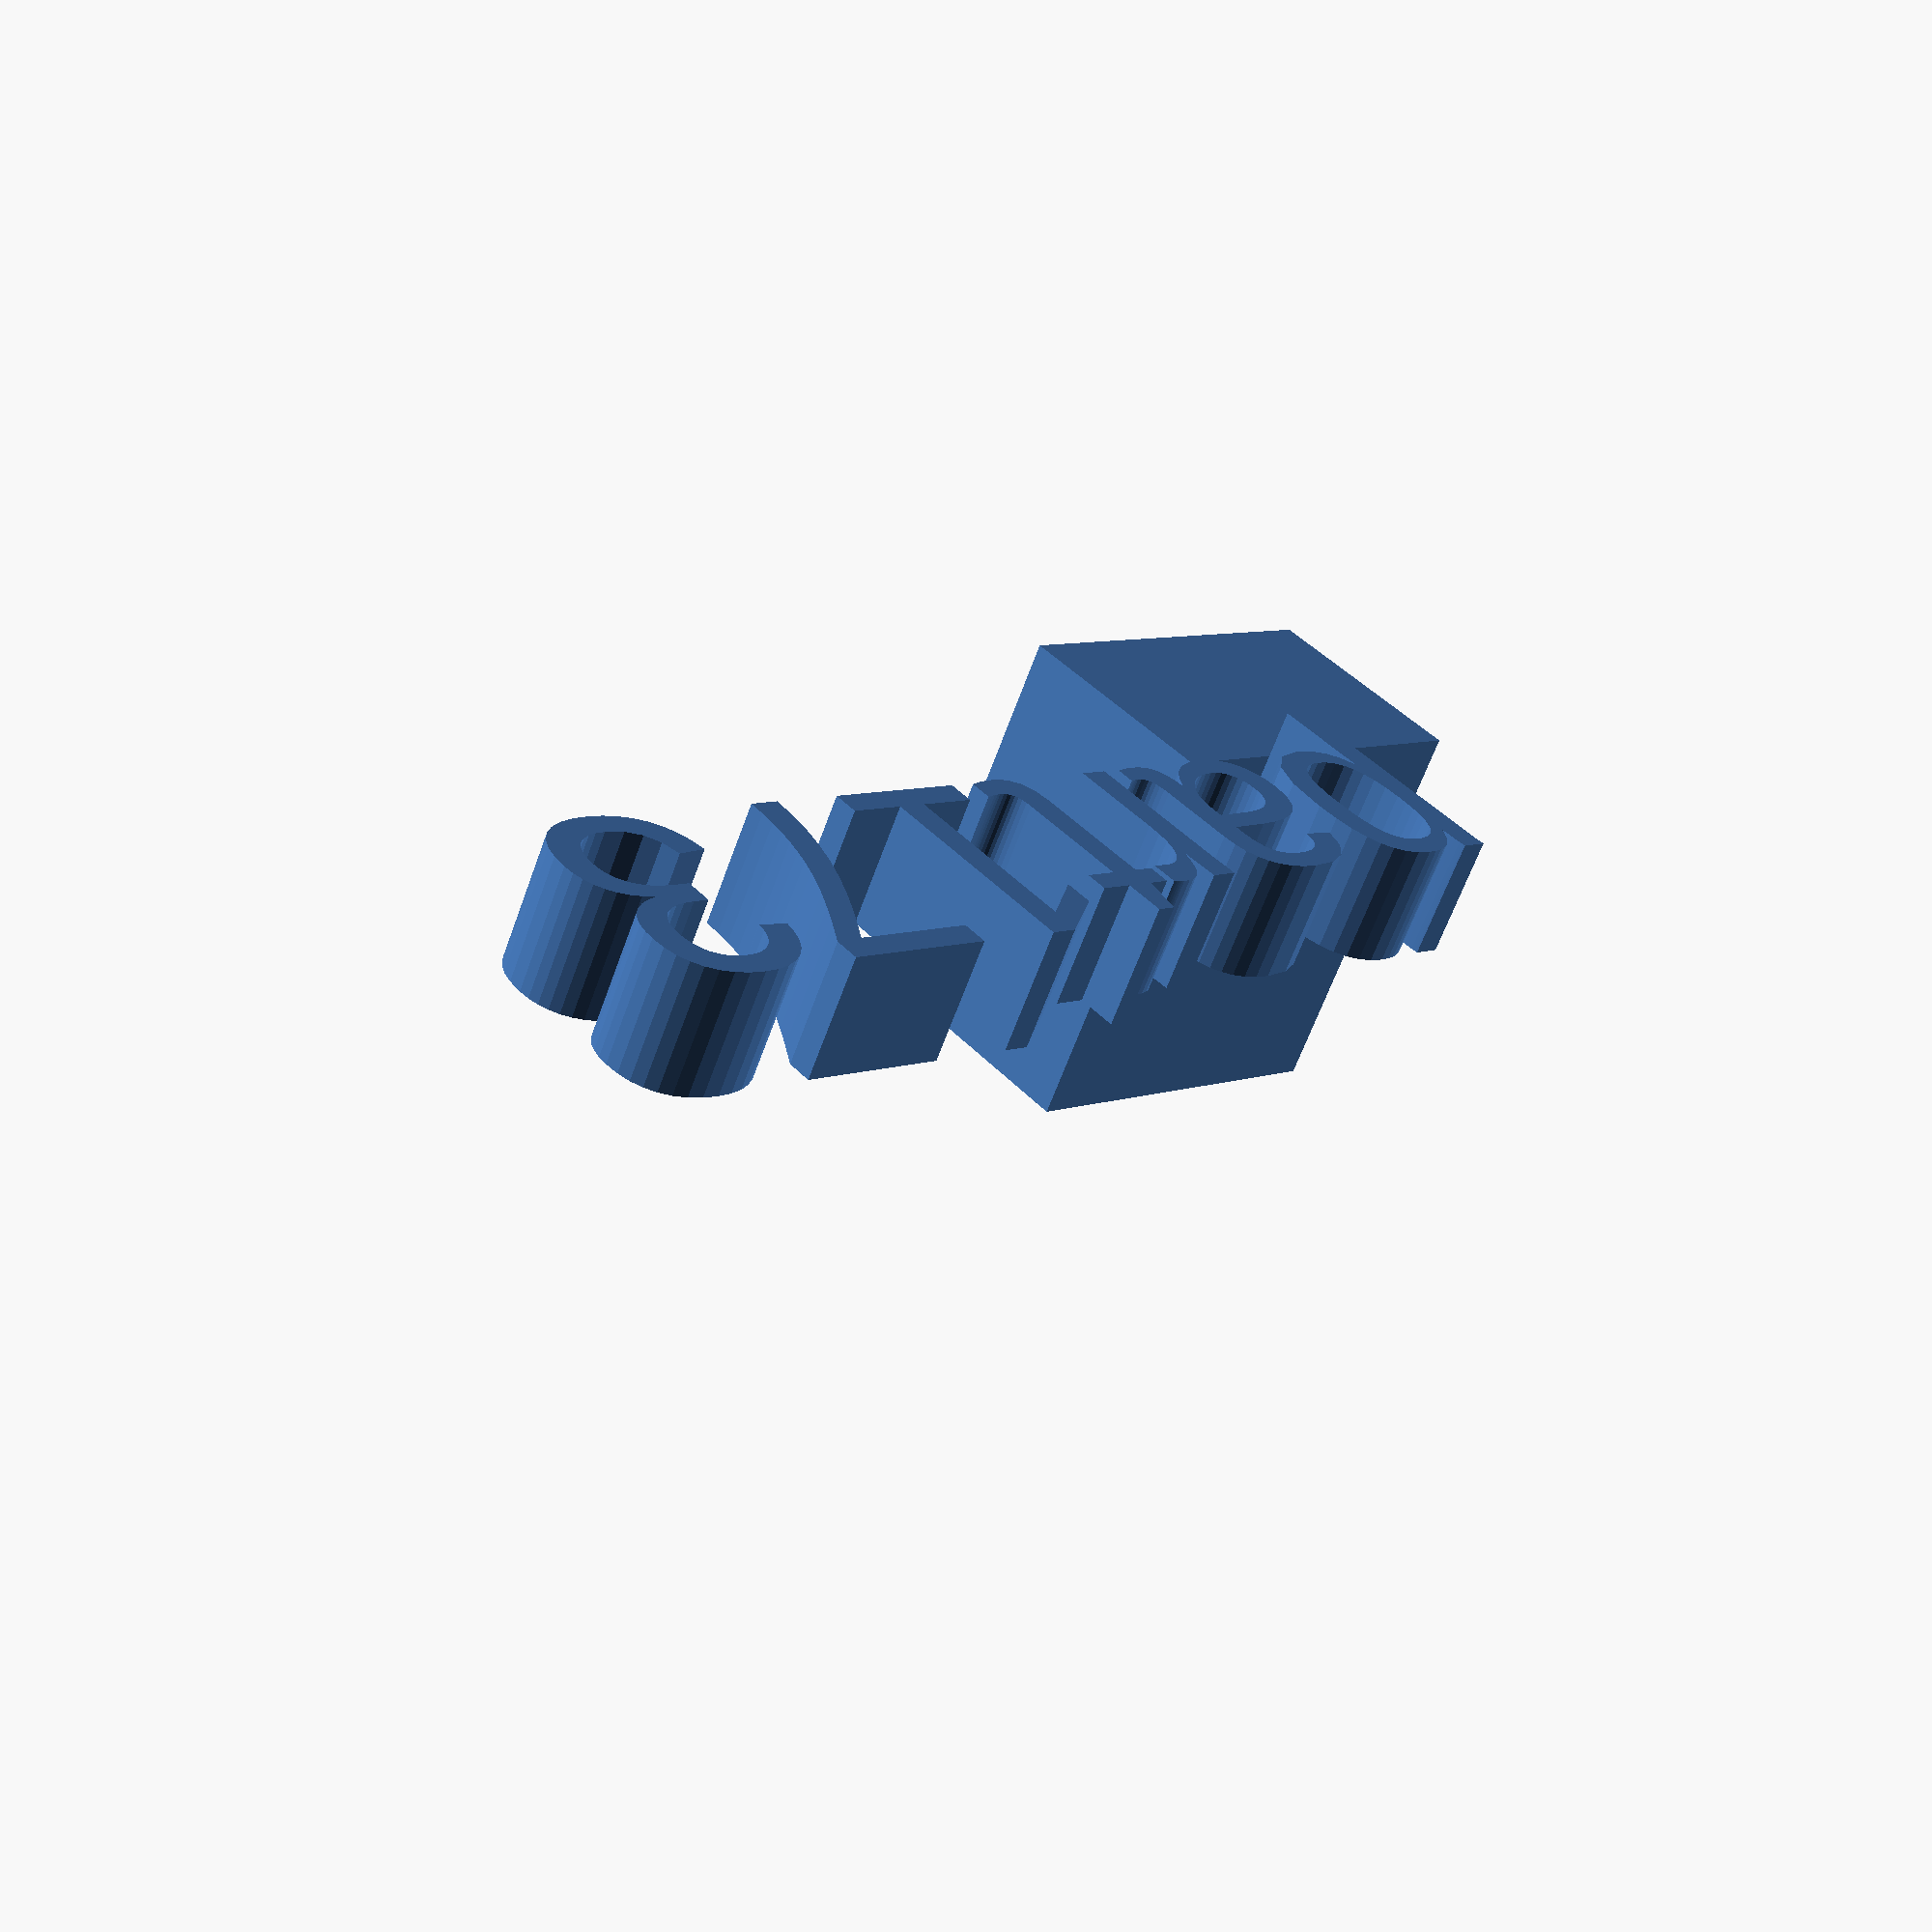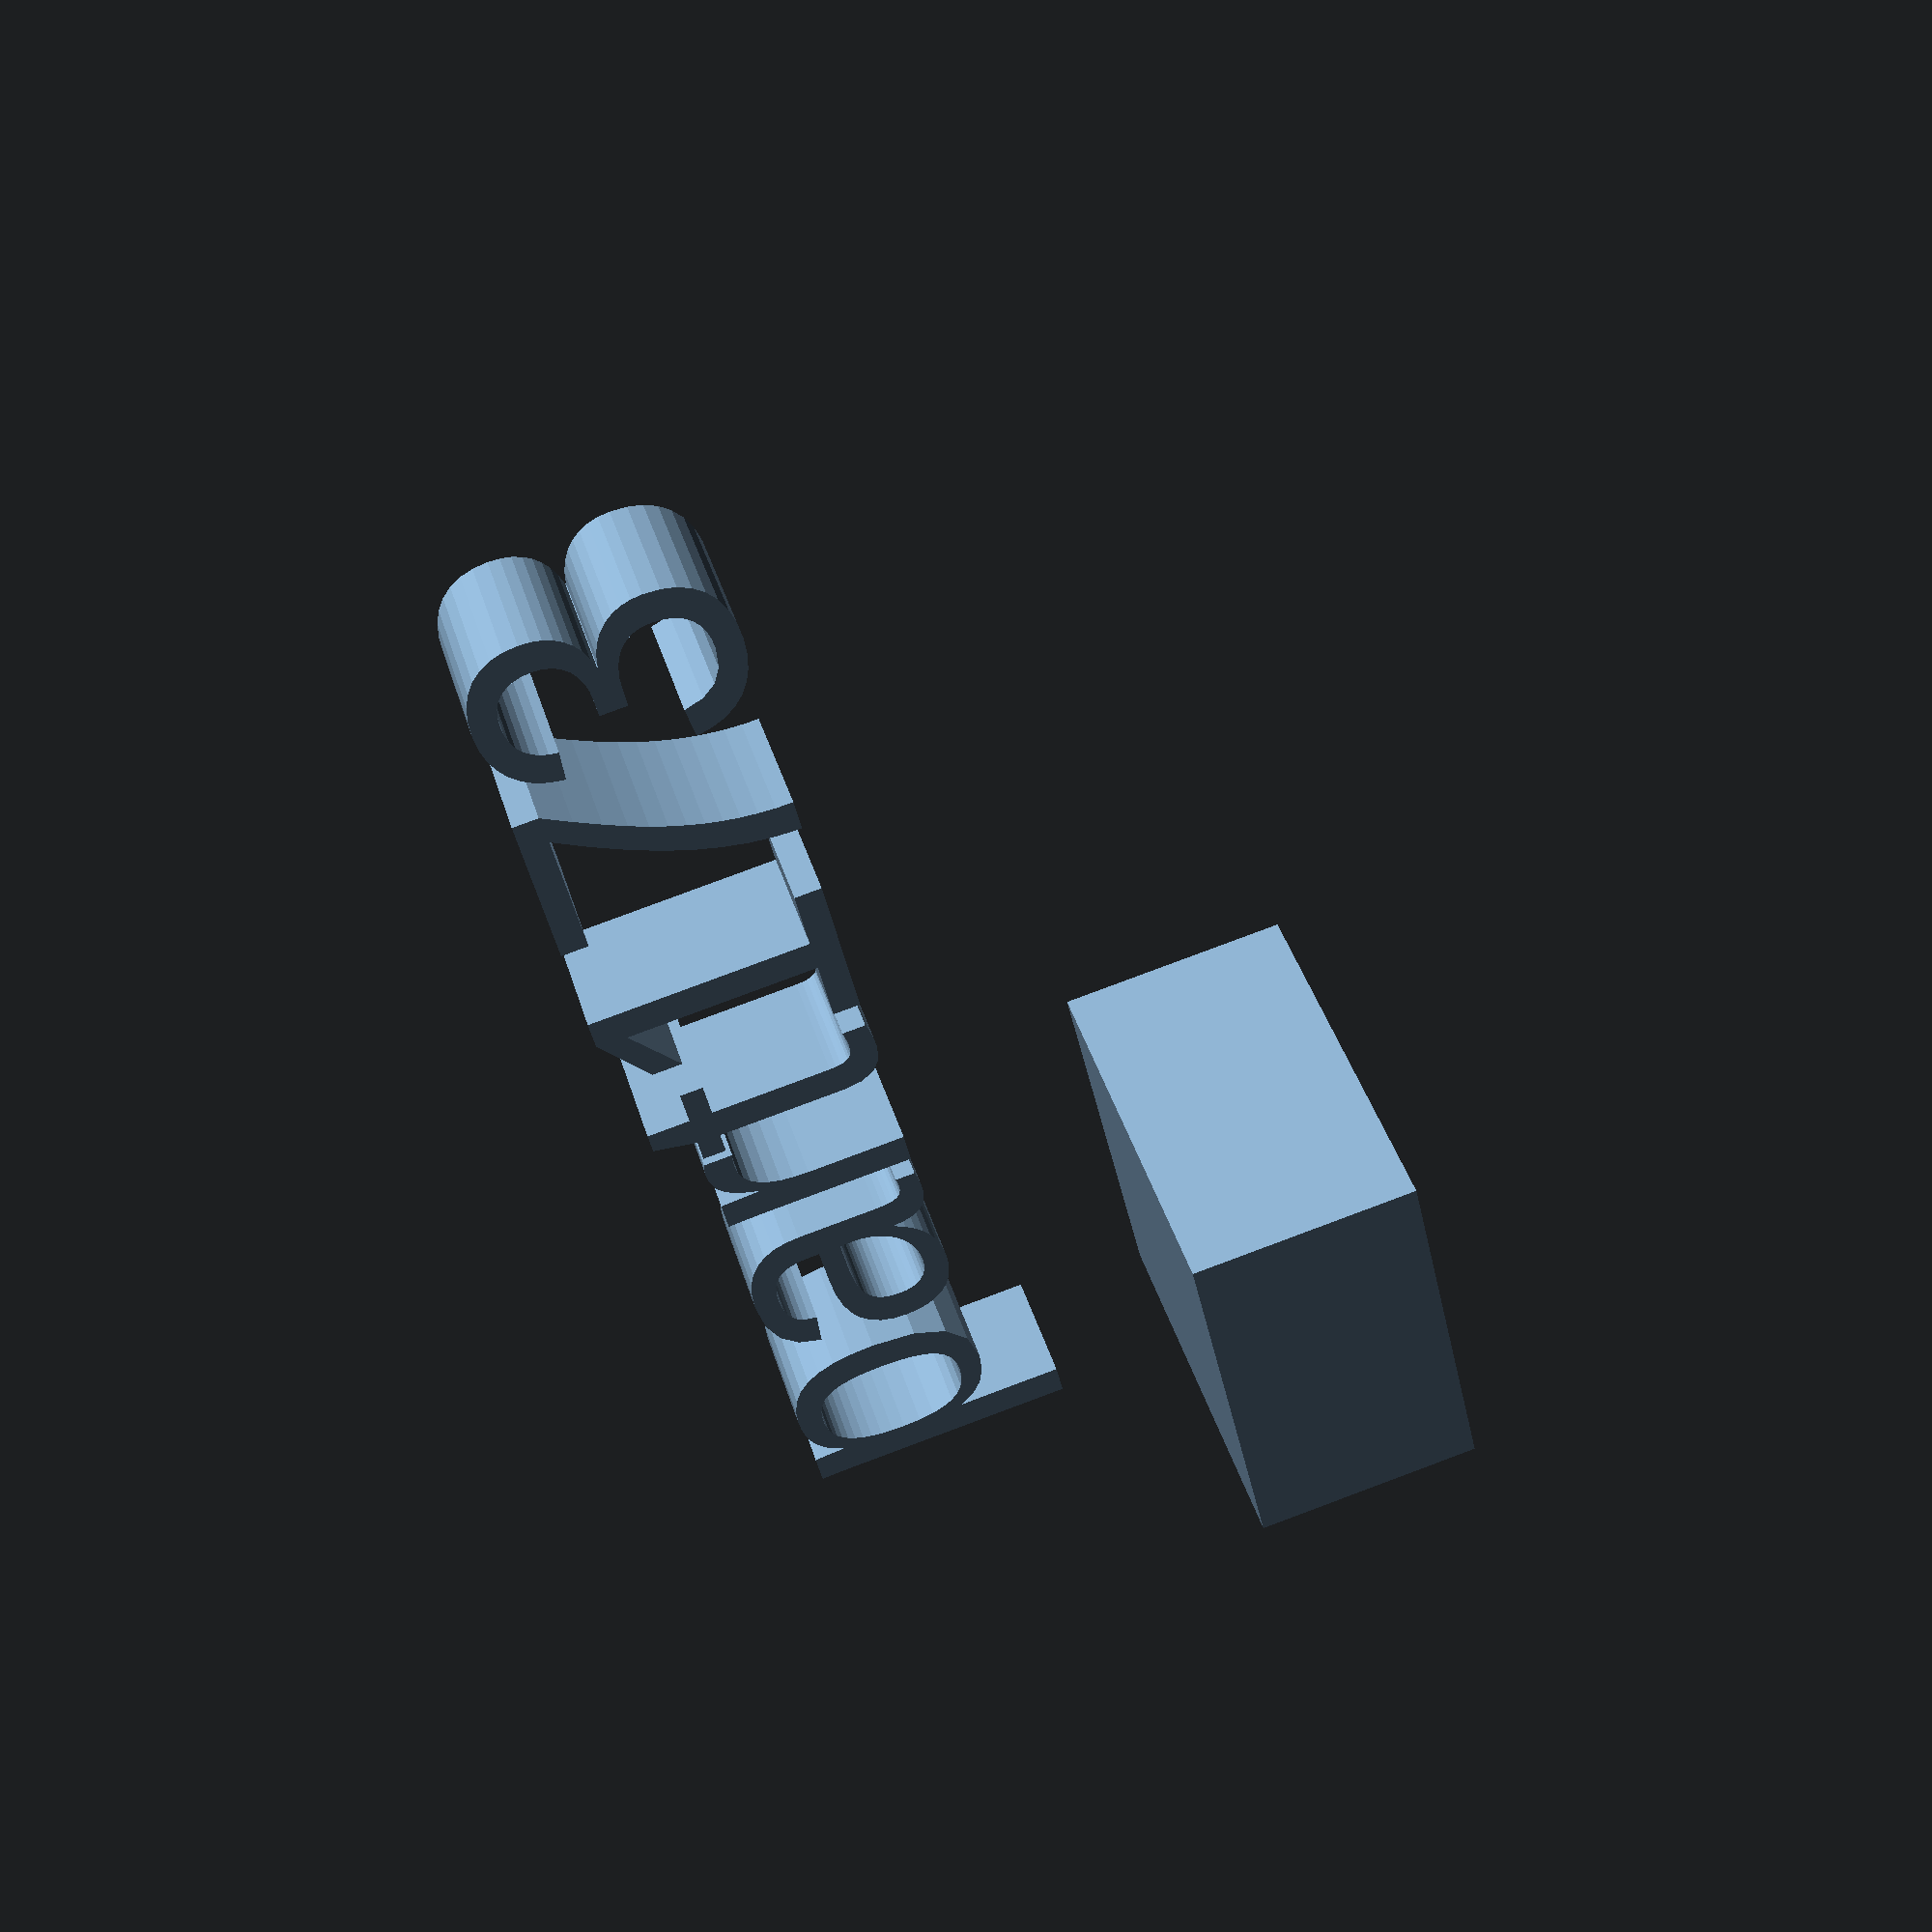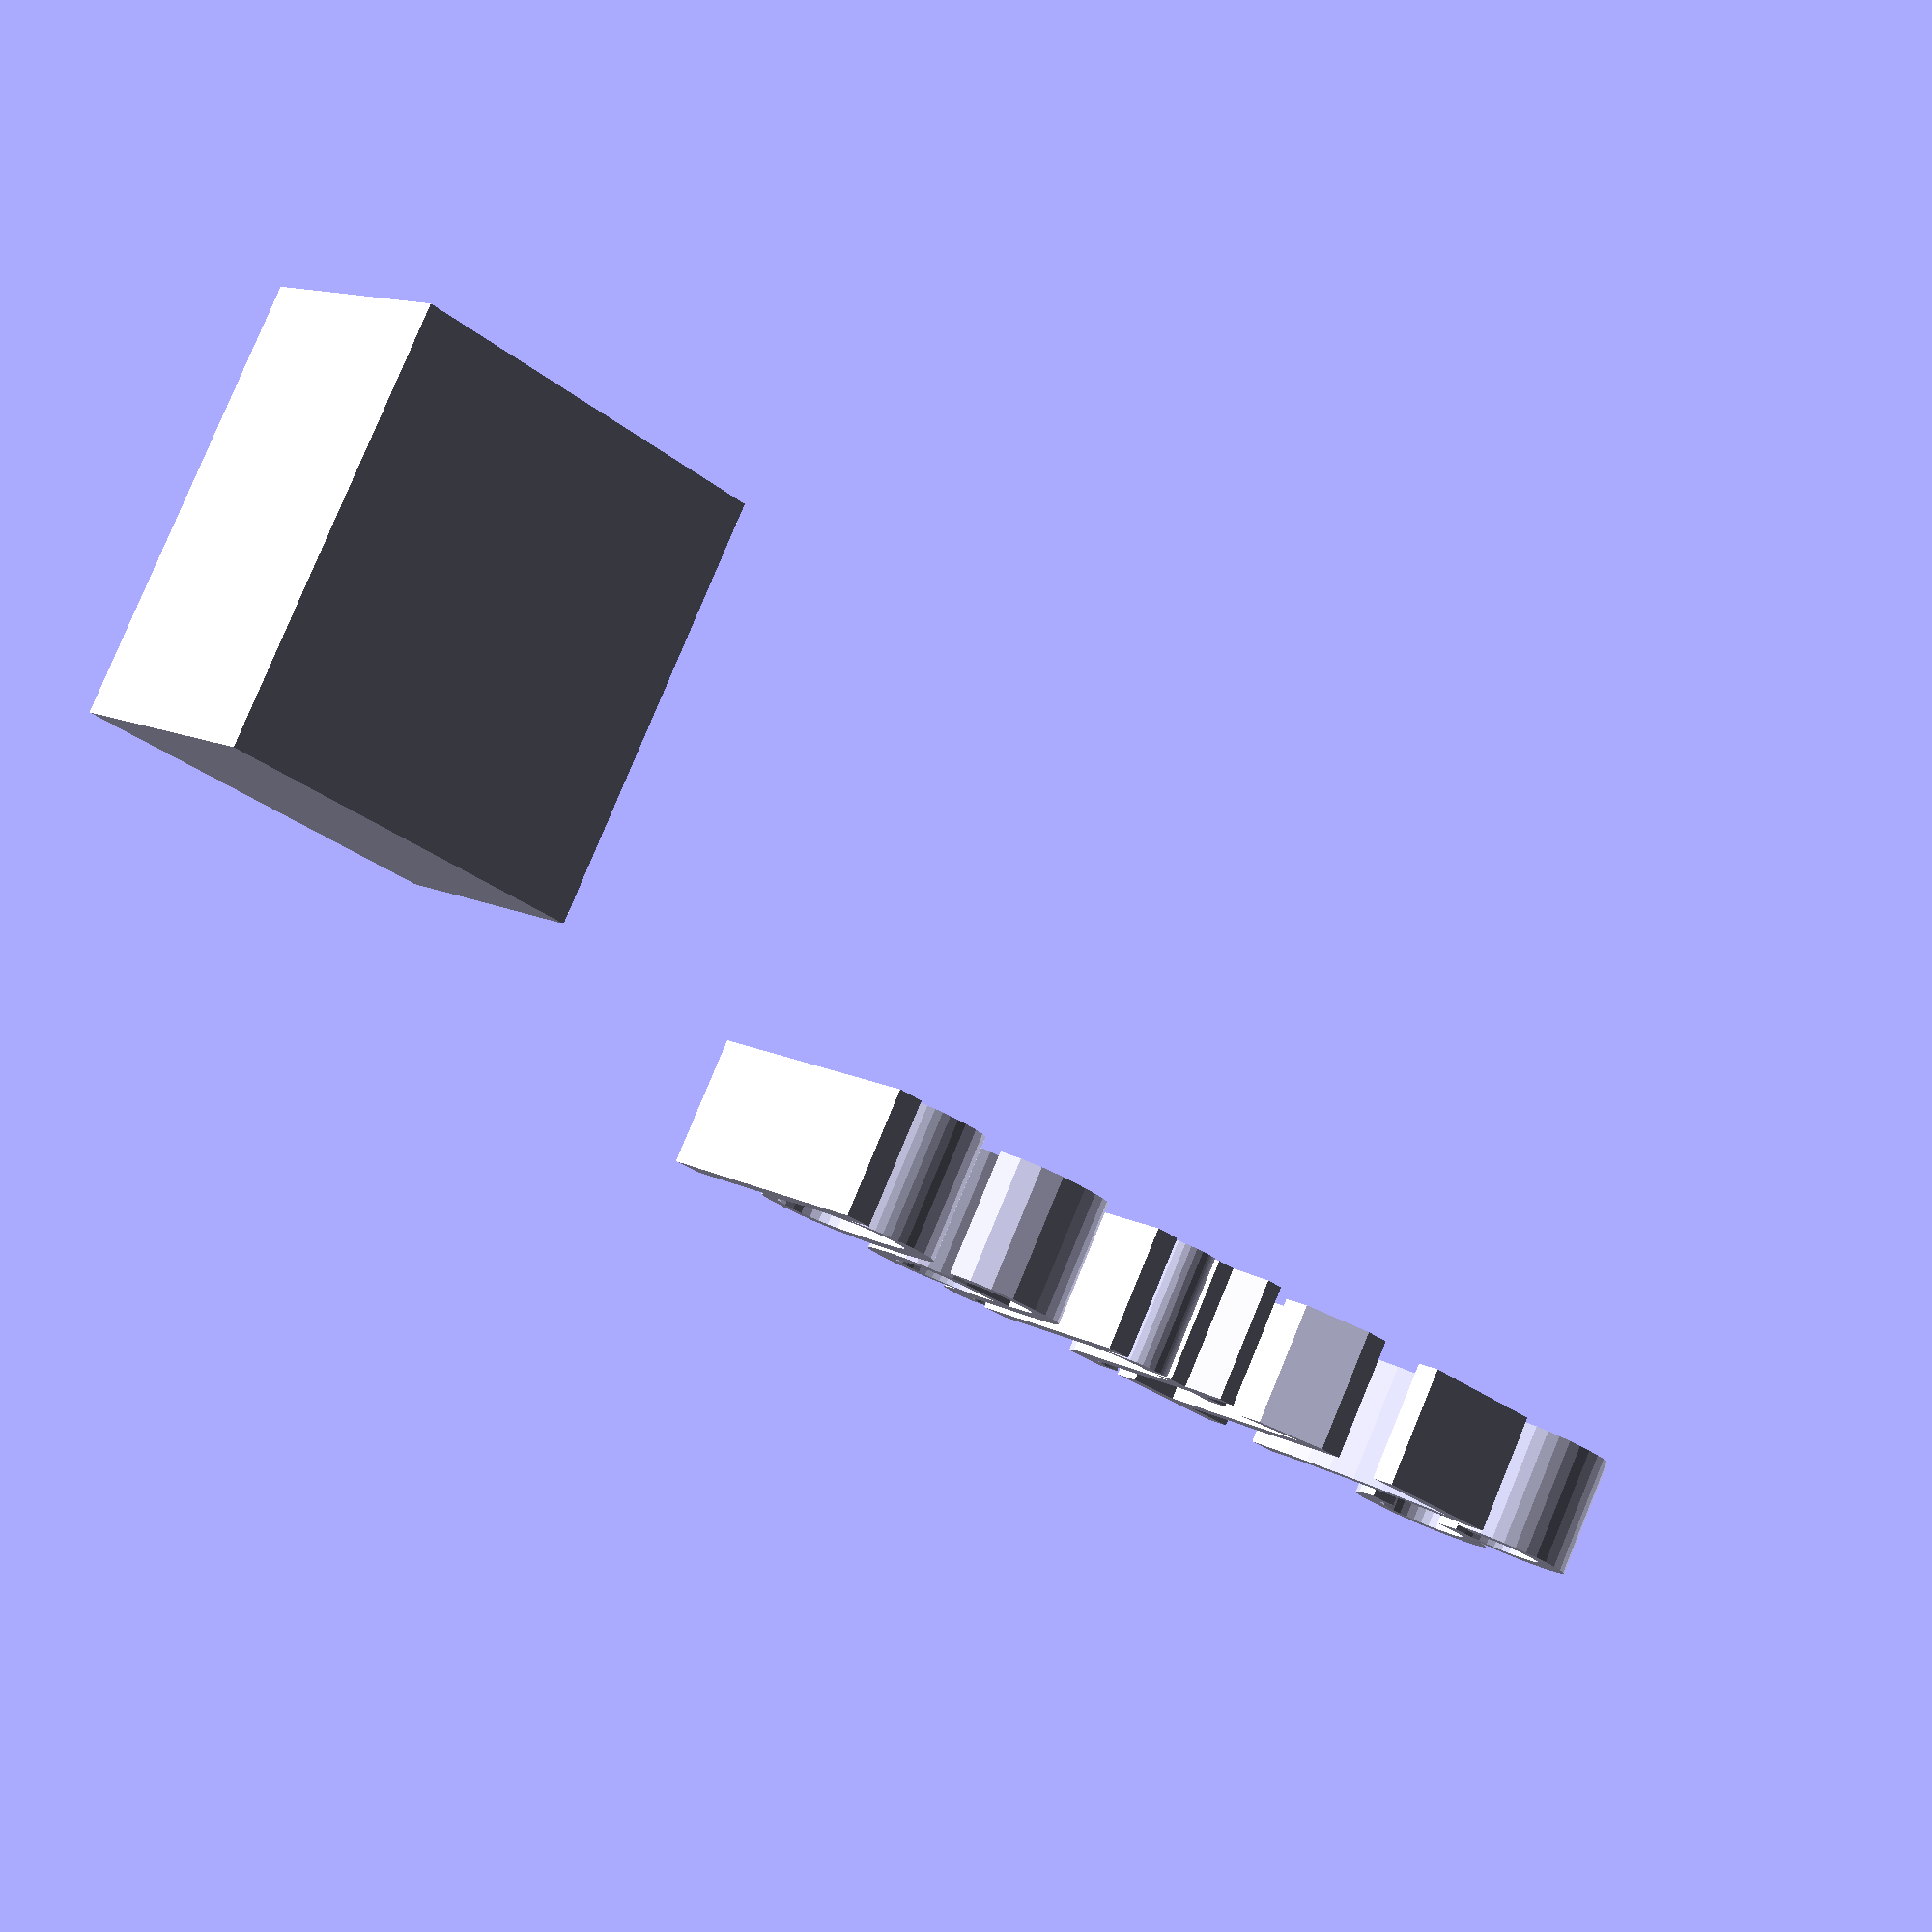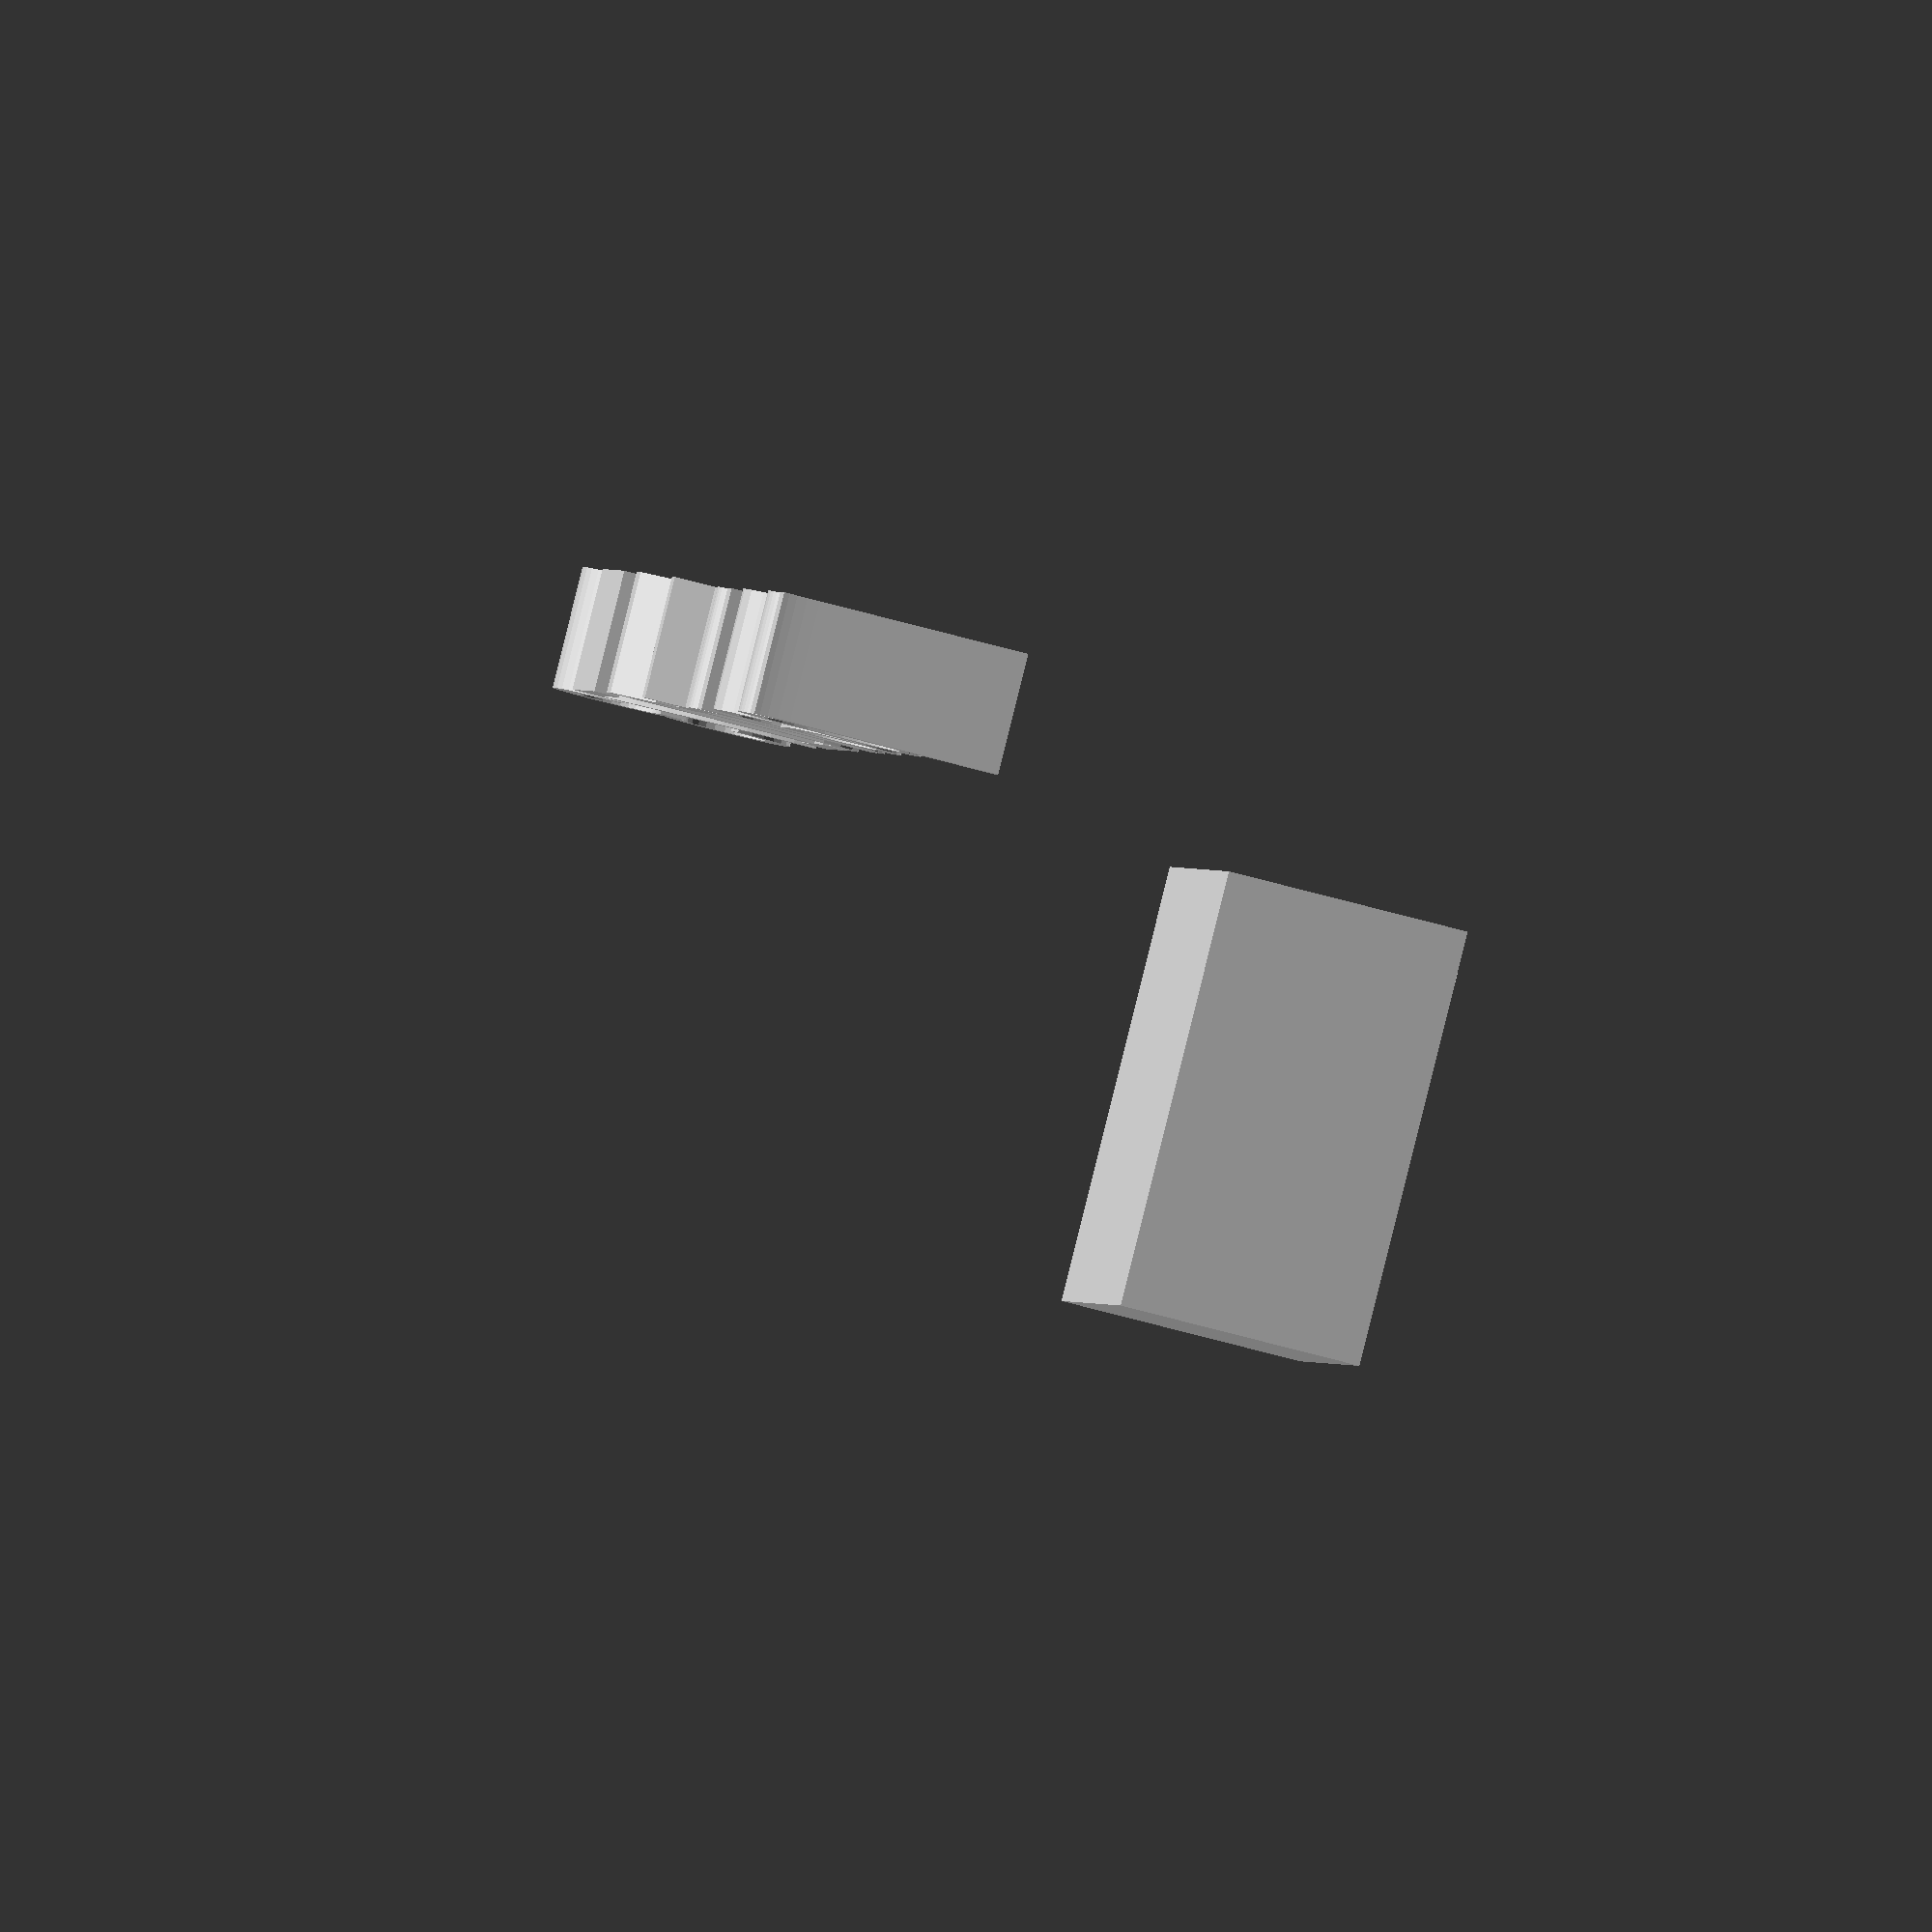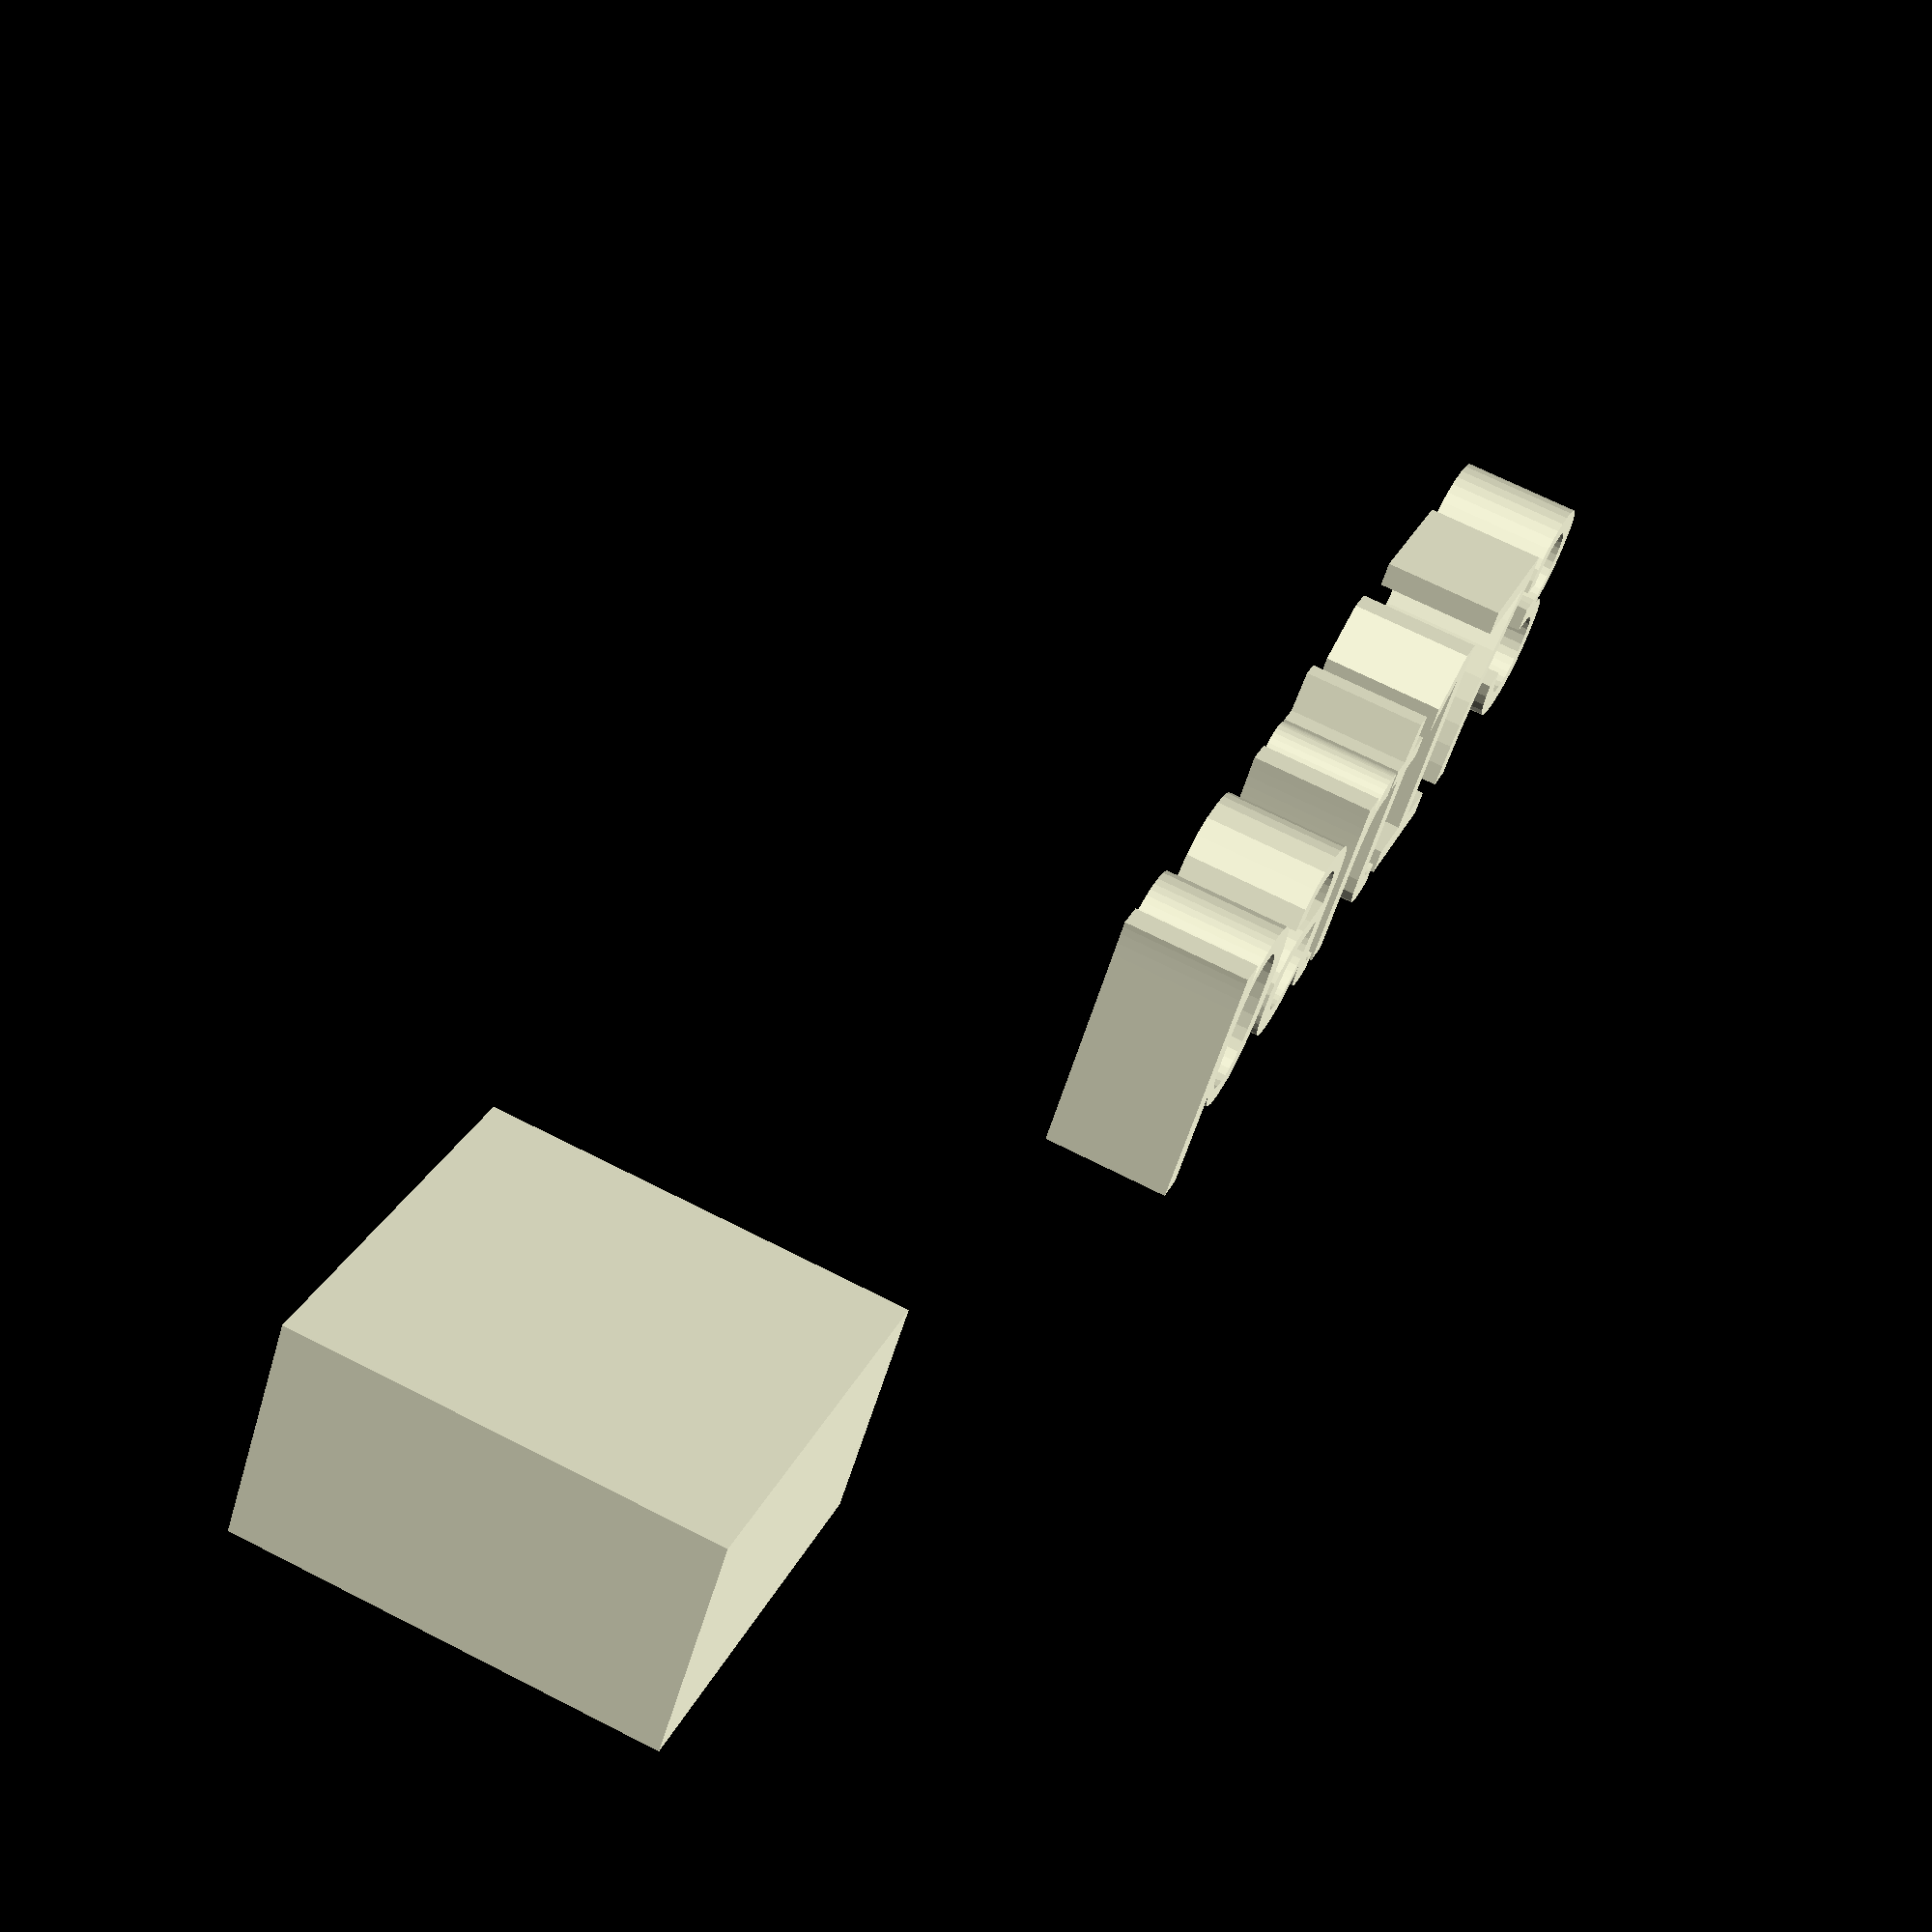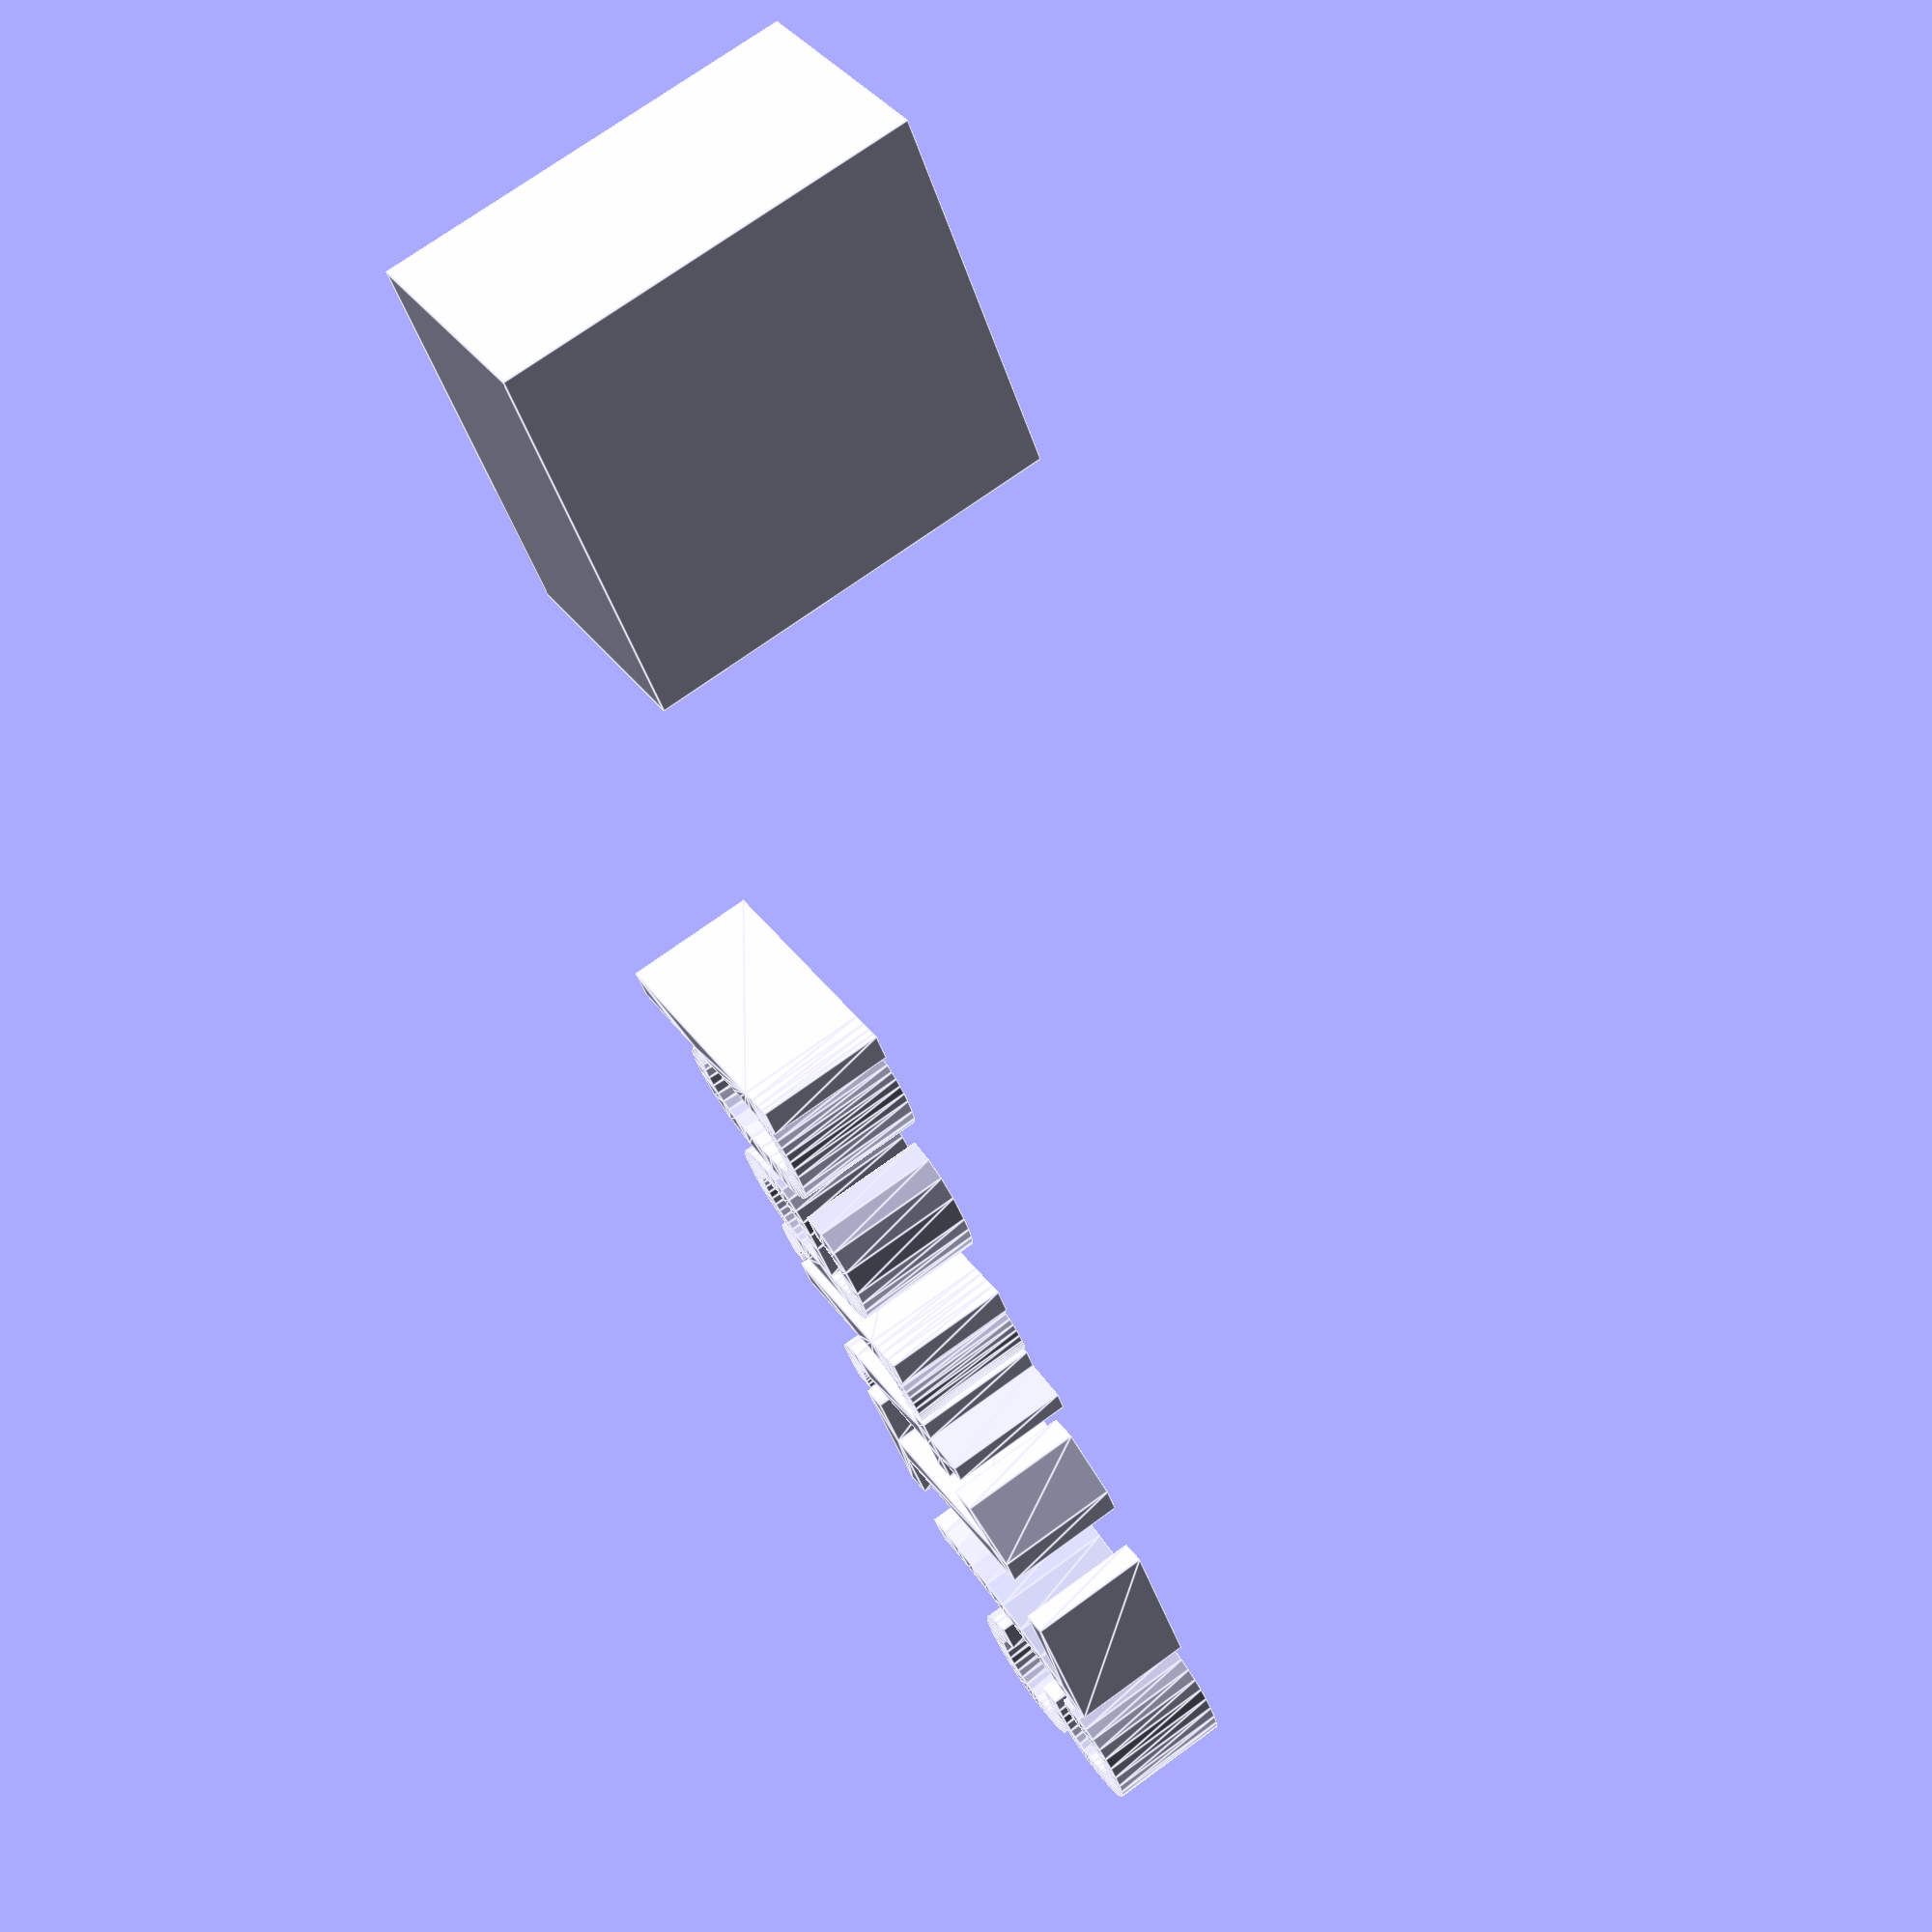
<openscad>
//[CUSTOMIZATION]
// X Dimension
xdim=17;
// Y Dimension
ydim=10;
// Z Dimension
zdim=18;
// Message
txt="part173";
// I love it
boolvar=true;
module __END_CUSTOMIZATIONS () {}
cube([xdim,ydim,zdim]);
translate([20,20,20]) { linear_extrude(5) text(txt, font="Liberation Sans"); }

</openscad>
<views>
elev=242.9 azim=317.1 roll=199.7 proj=p view=solid
elev=319.5 azim=257.1 roll=344.0 proj=p view=wireframe
elev=98.5 azim=225.3 roll=157.5 proj=p view=wireframe
elev=271.4 azim=81.7 roll=194.0 proj=o view=solid
elev=111.8 azim=217.2 roll=242.9 proj=p view=solid
elev=288.5 azim=59.6 roll=53.9 proj=p view=edges
</views>
